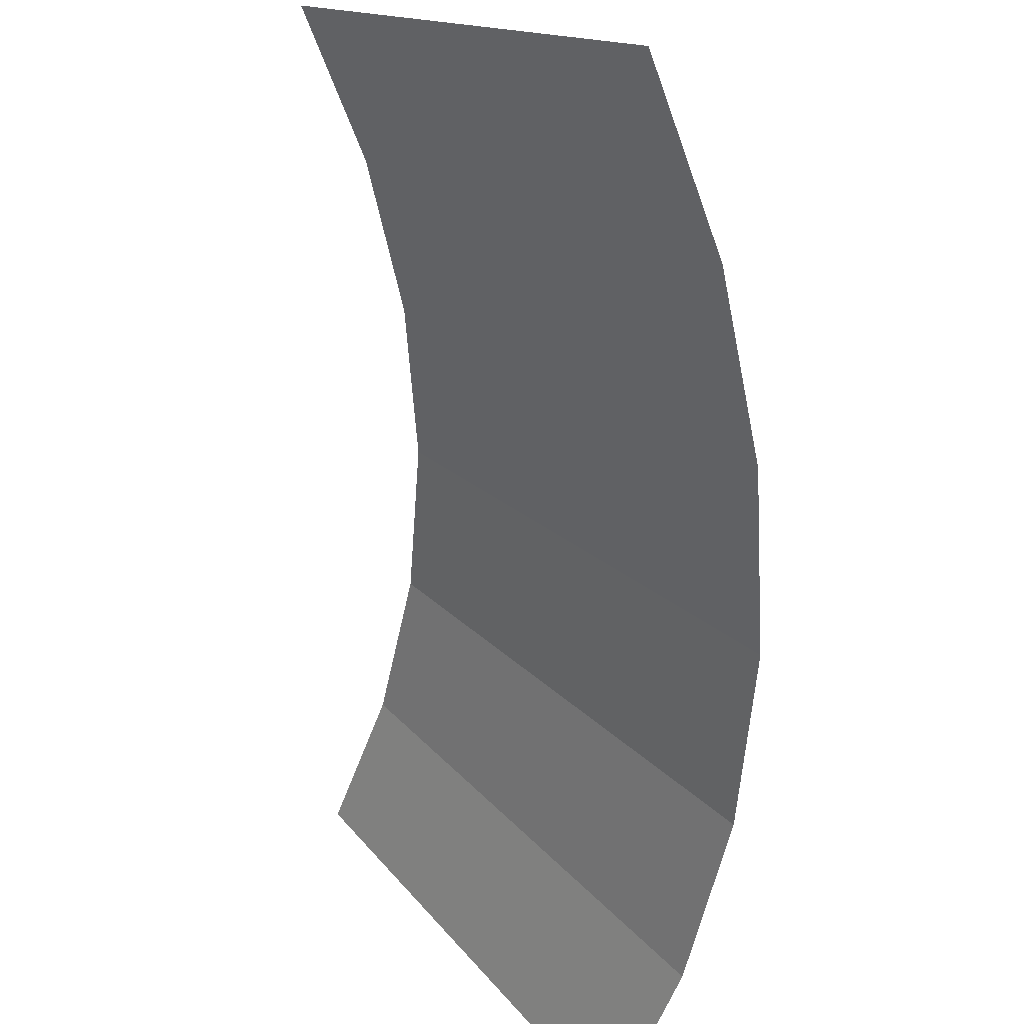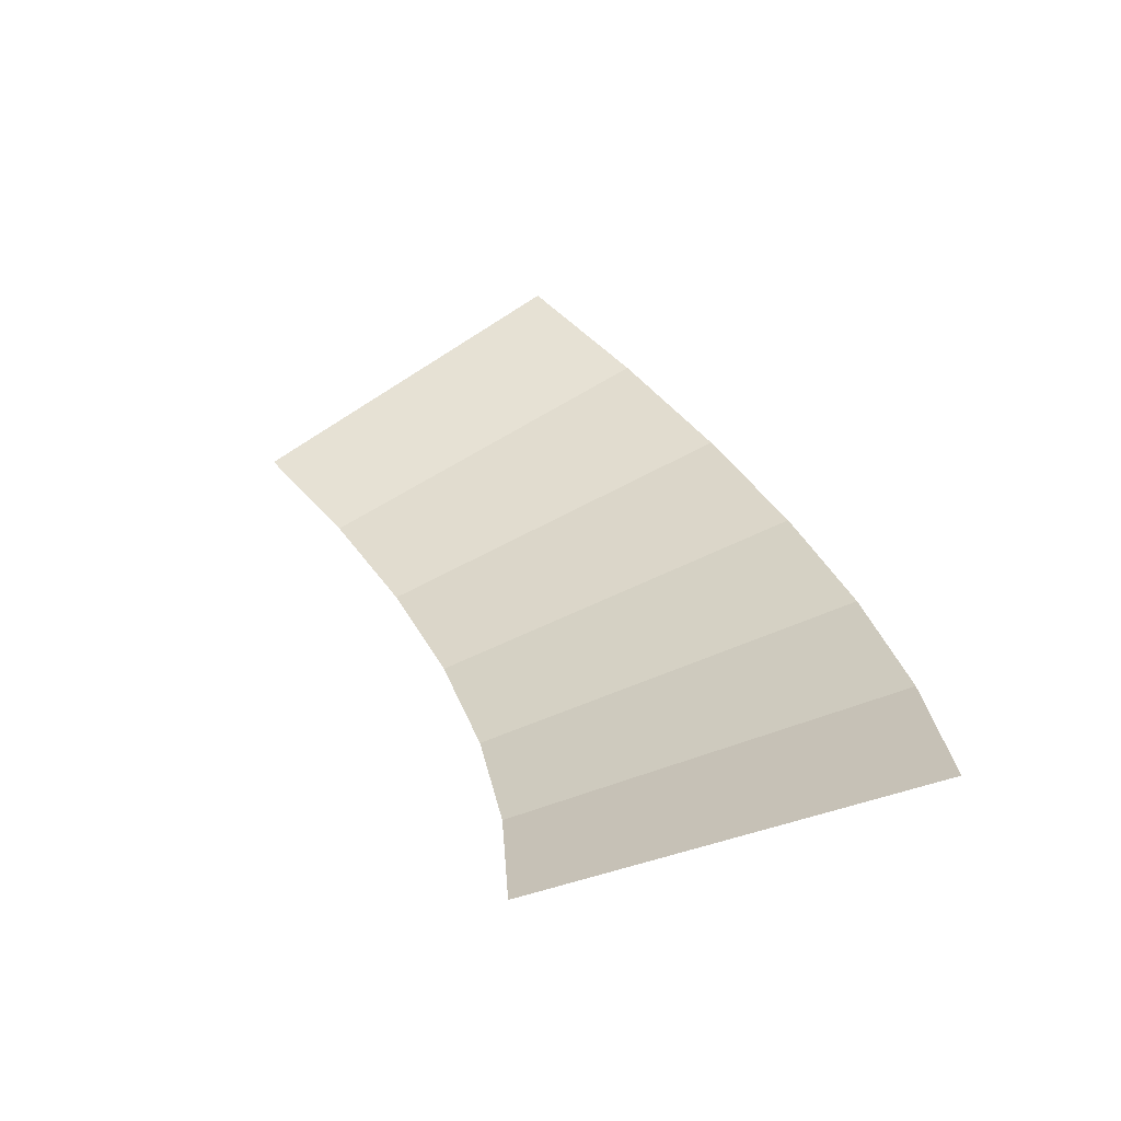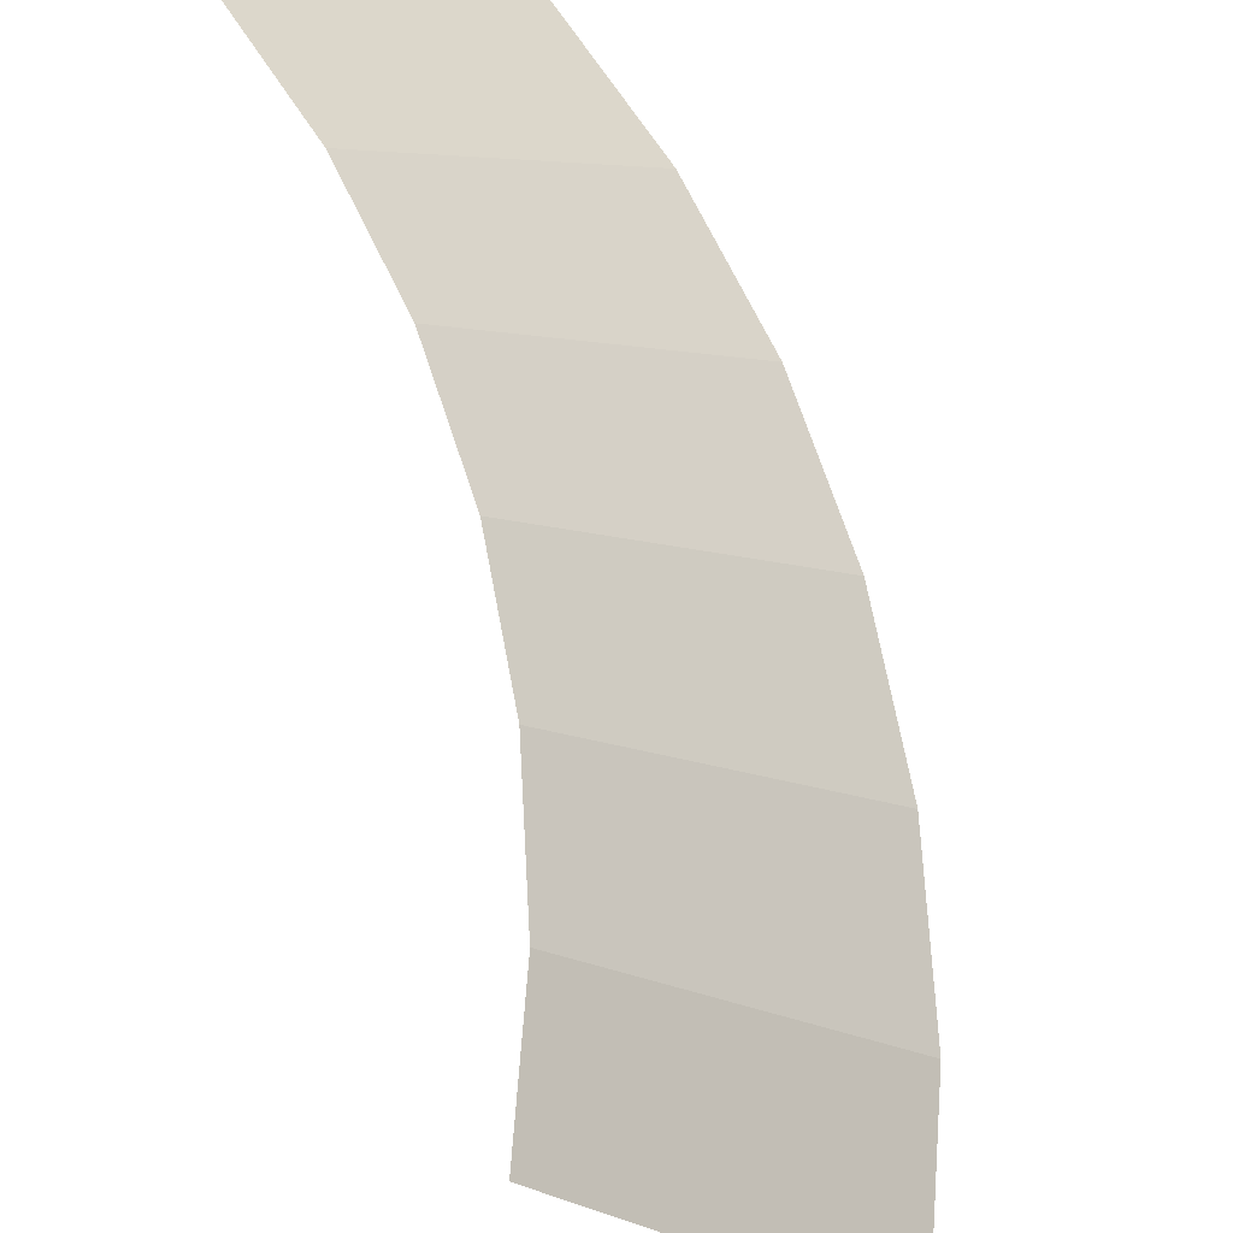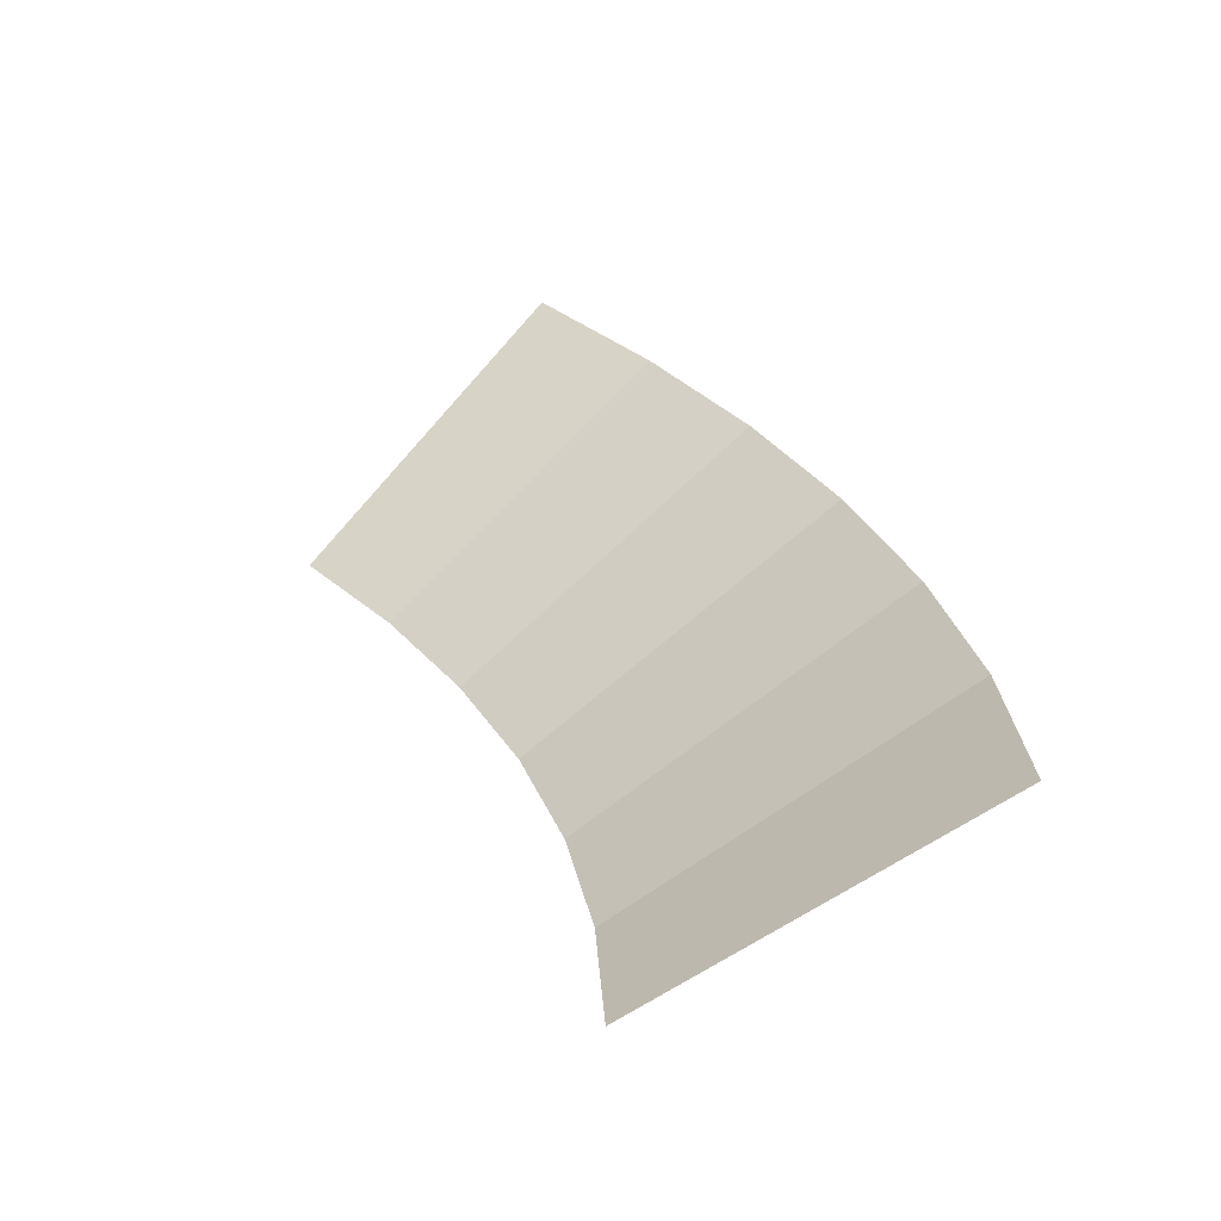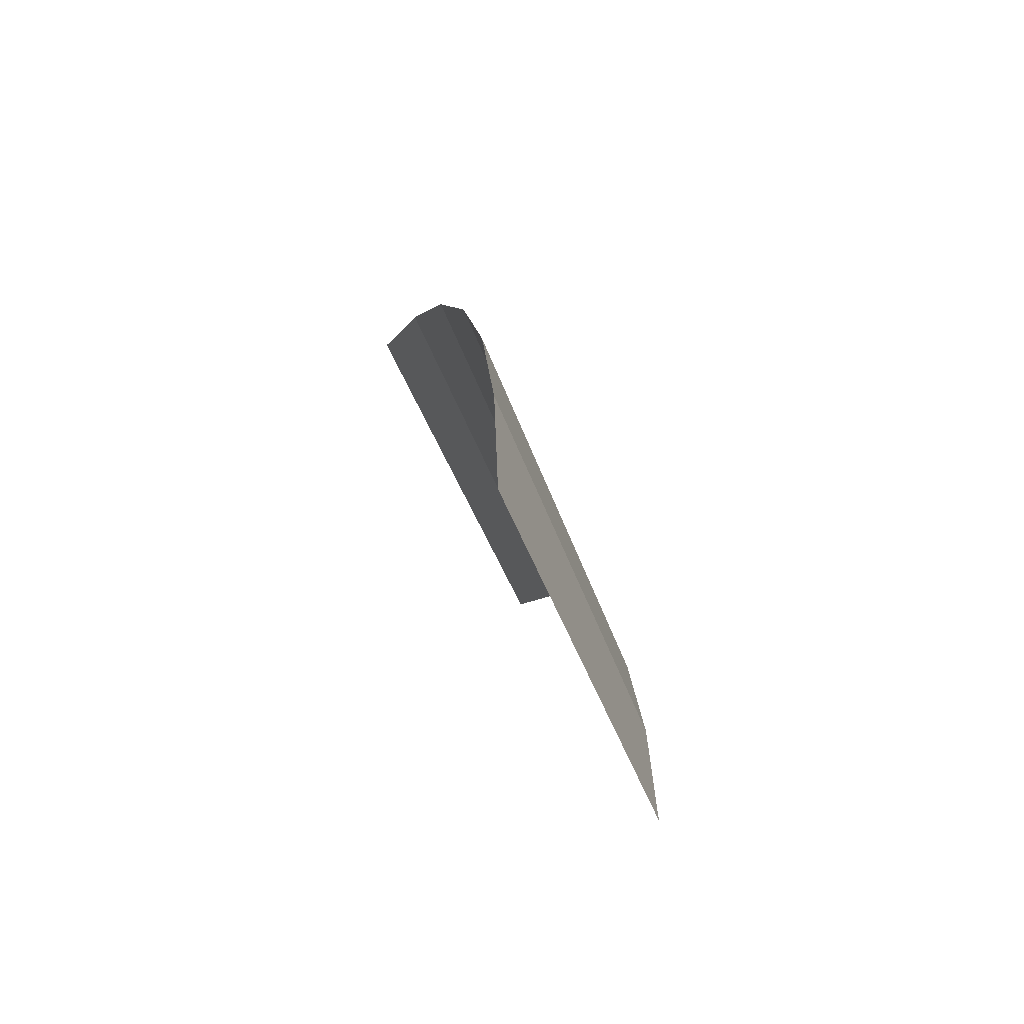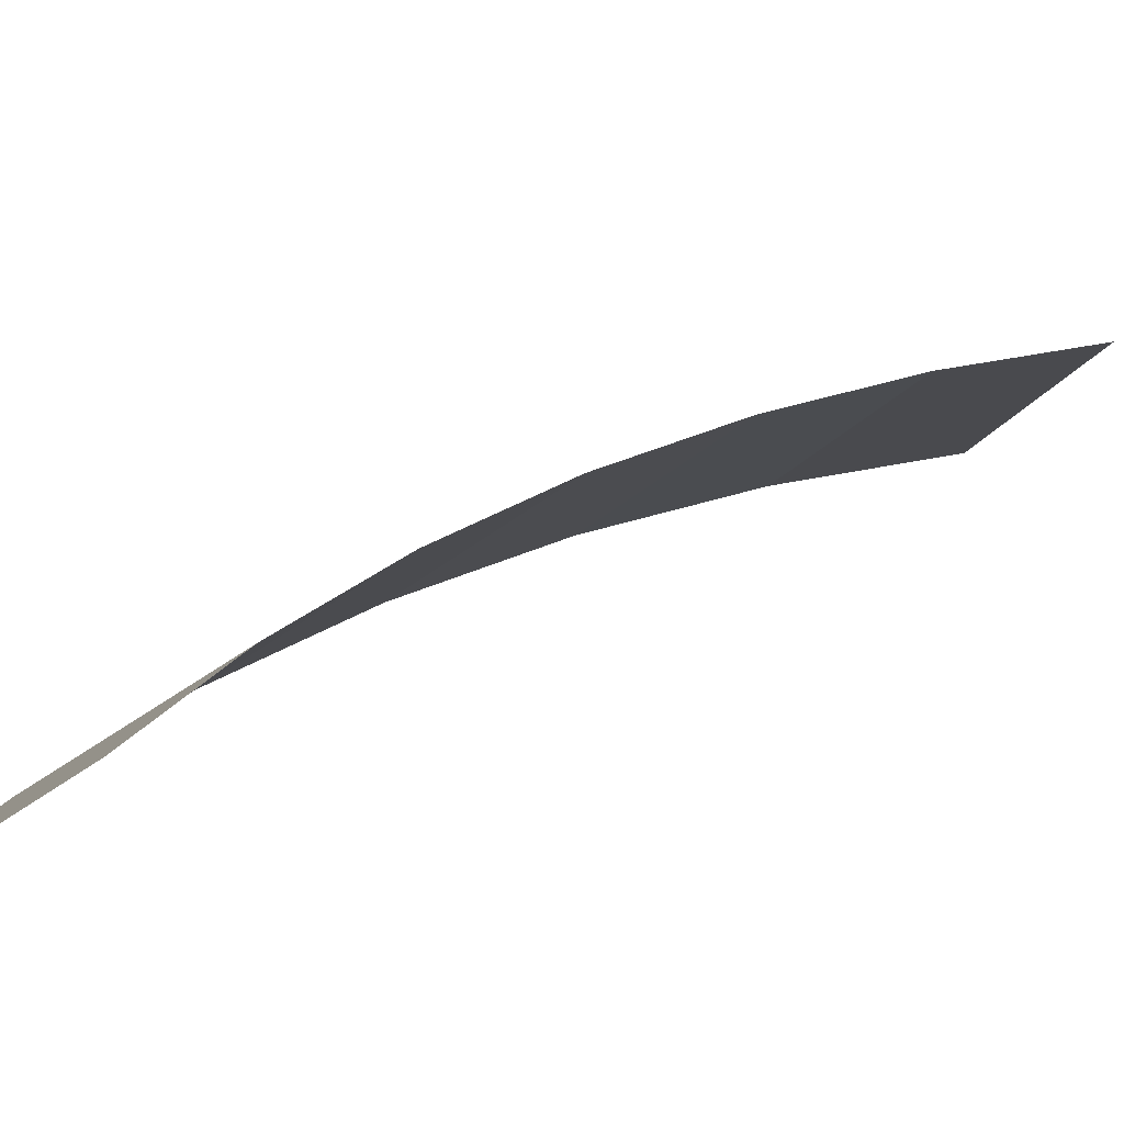
<metadata>
{"format":"obj","ext":"obj","renderer":"f3d","projection":"perspective","resolution":1024,"background":"white","views":[{"elev":-53.7,"azim":-22.7,"up":"+Y"},{"elev":-71.0,"azim":-28.0,"up":"+Z"},{"elev":68.9,"azim":-36.9,"up":"+Y"},{"elev":-66.2,"azim":-11.3,"up":"+Z"},{"elev":-57.8,"azim":67.3,"up":"+Z"},{"elev":35.4,"azim":-147.8,"up":"+Y"}]}
</metadata>
<code>
v 0.2 0.05 0
v 0.1983 0.05 0.0261
v 0.2478 0 0.03263
v 0.25 0 0
v 0.1983 0.05 0.0261
v 0.1932 0.05 0.05176
v 0.2415 0 0.0647
v 0.2478 0 0.03263
v 0.1932 0.05 0.05176
v 0.1848 0.05 0.07654
v 0.231 0 0.09567
v 0.2415 0 0.0647
v 0.1848 0.05 0.07654
v 0.1732 0.05 0.1
v 0.2165 0 0.125
v 0.231 0 0.09567
v 0.1732 0.05 0.1
v 0.1587 0.05 0.1218
v 0.1983 0 0.1522
v 0.2165 0 0.125
v 0.1587 0.05 0.1218
v 0.1414 0.05 0.1414
v 0.1768 0 0.1768
v 0.1983 0 0.1522
g mesh2358
f 1 2 3
f 3 4 1
f 5 6 7
f 7 8 5
f 9 10 11
f 11 12 9
f 13 14 15
f 15 16 13
f 17 18 19
f 19 20 17
f 21 22 23
f 23 24 21

</code>
